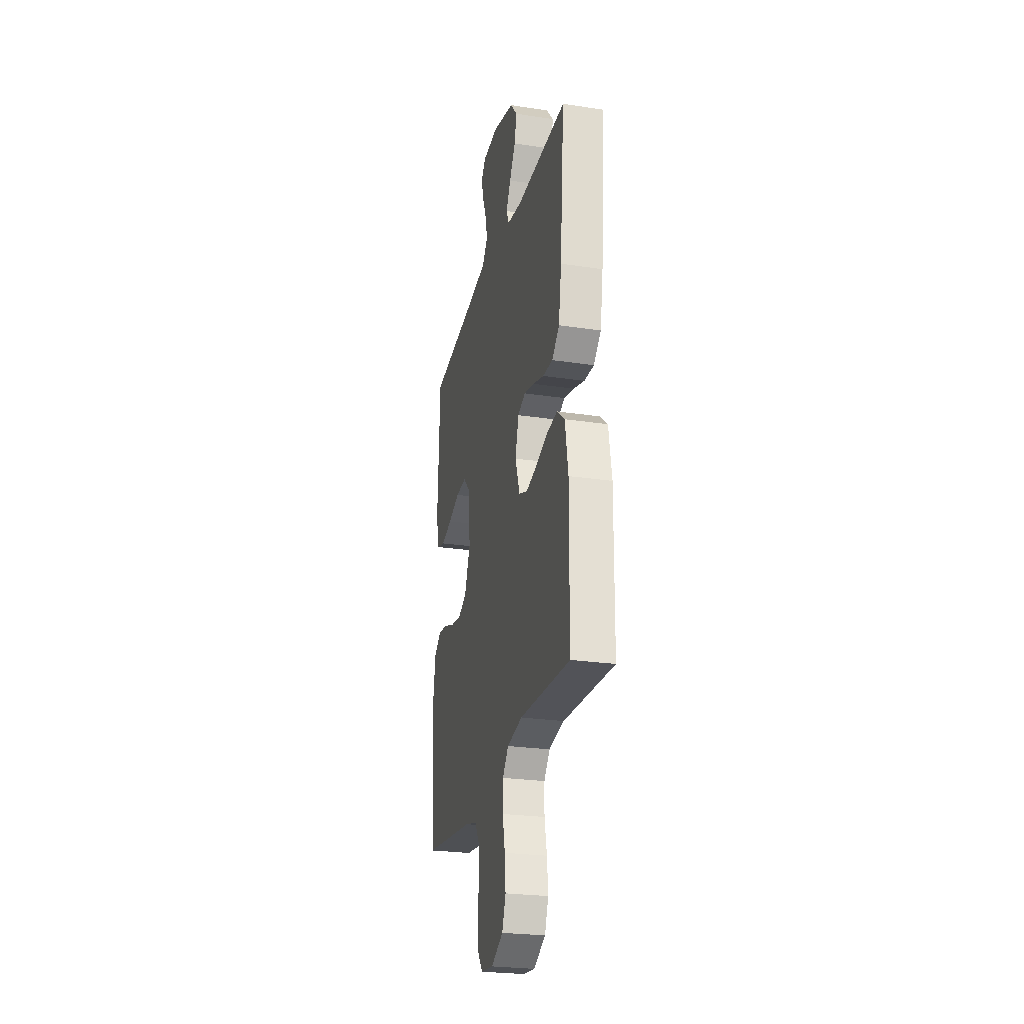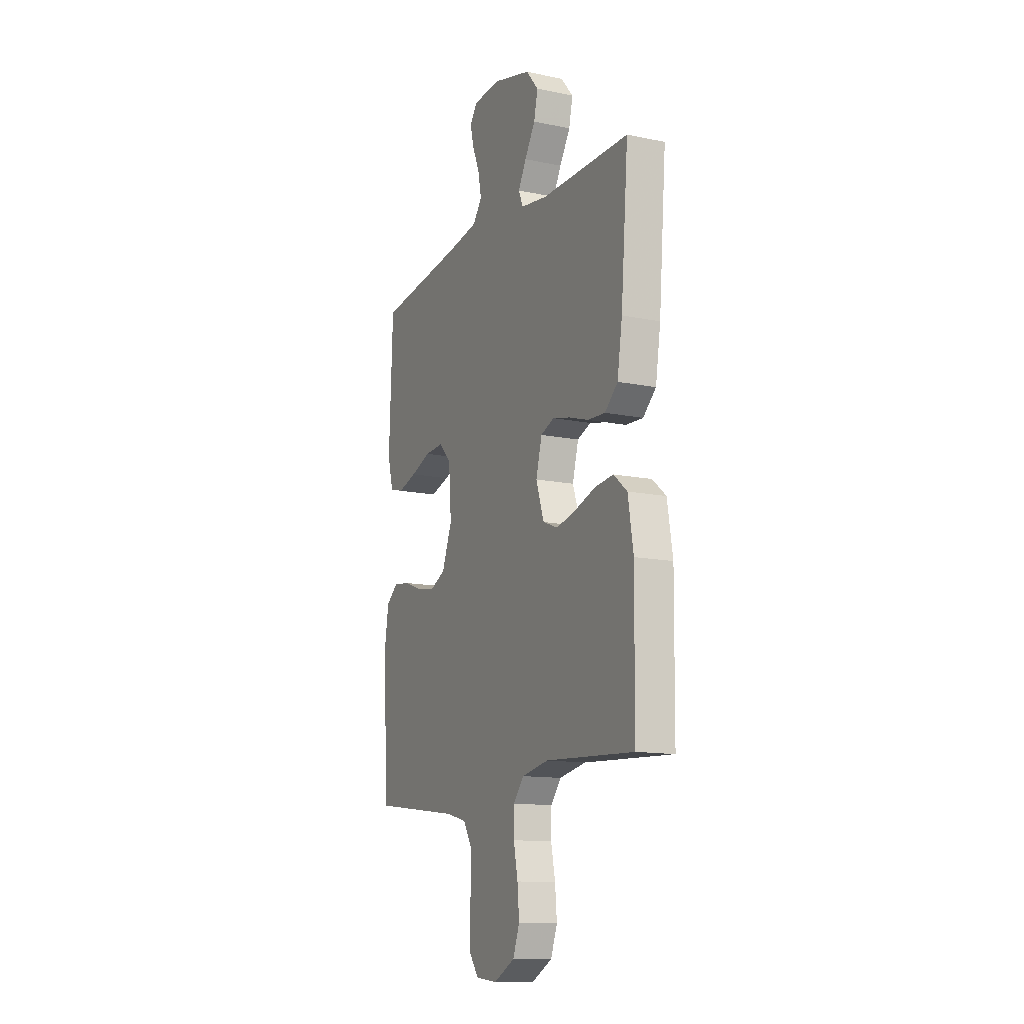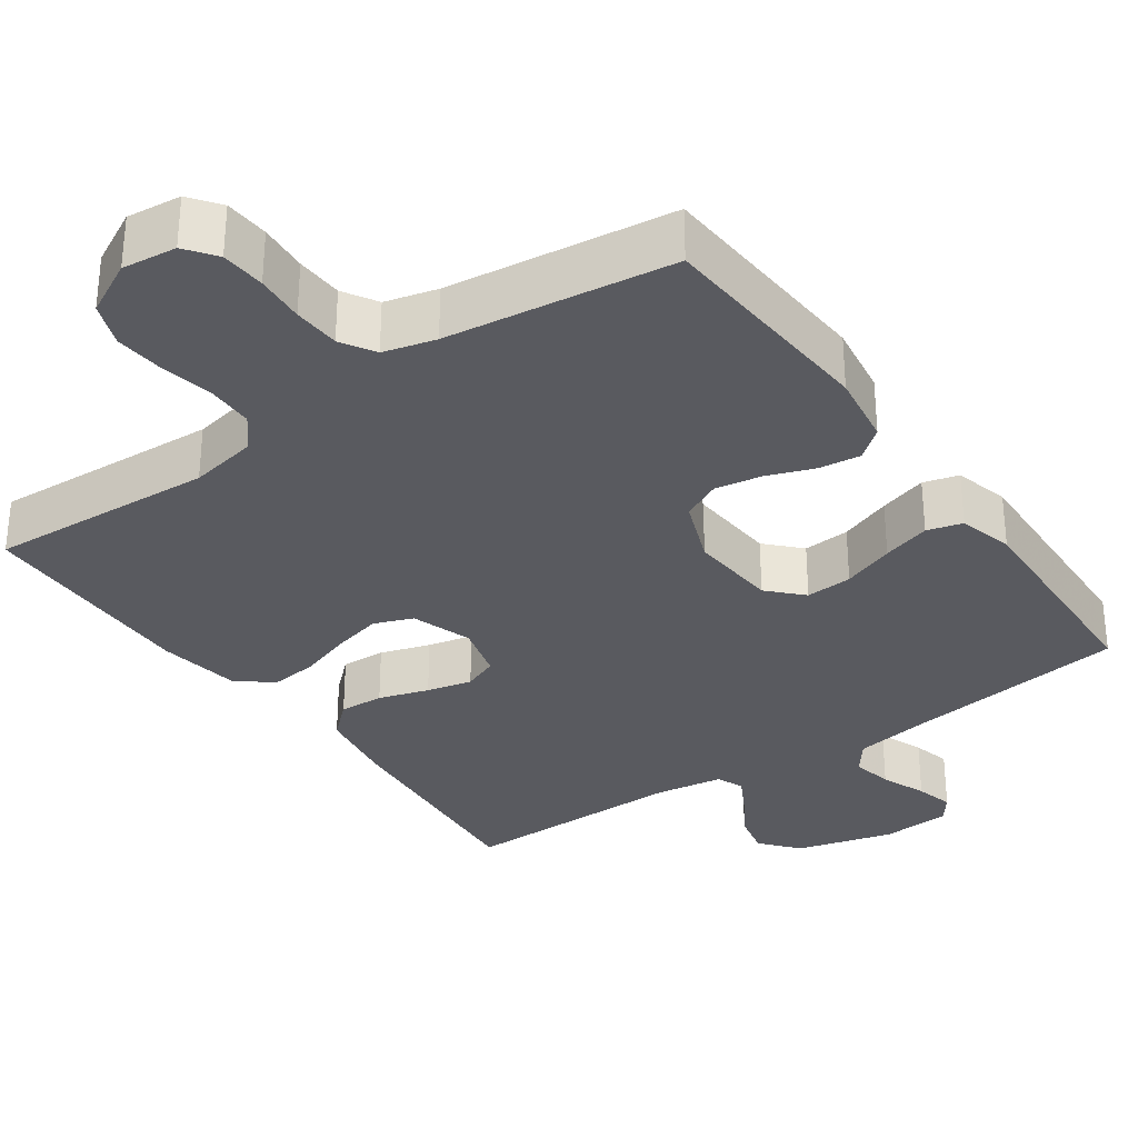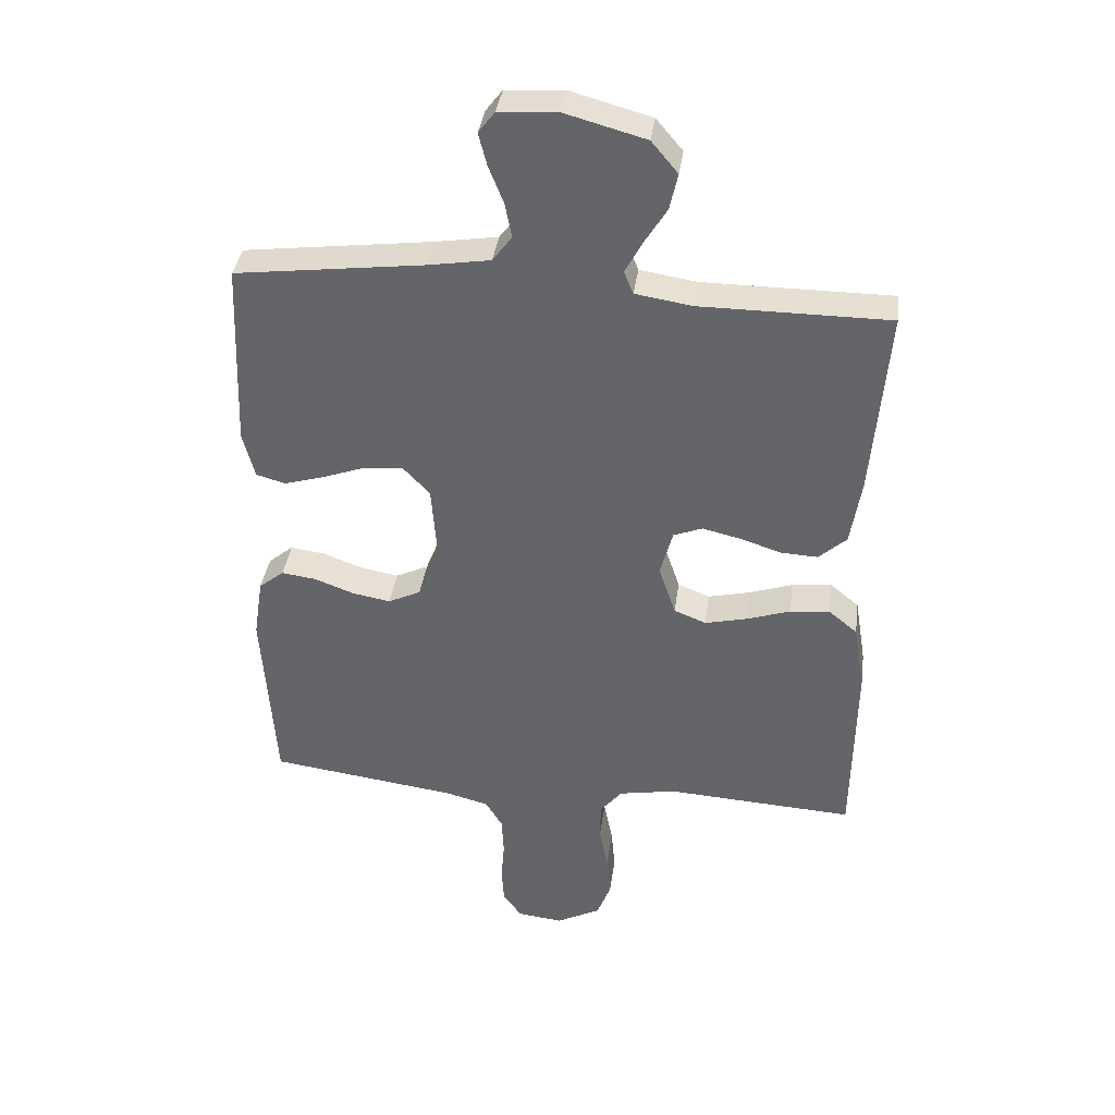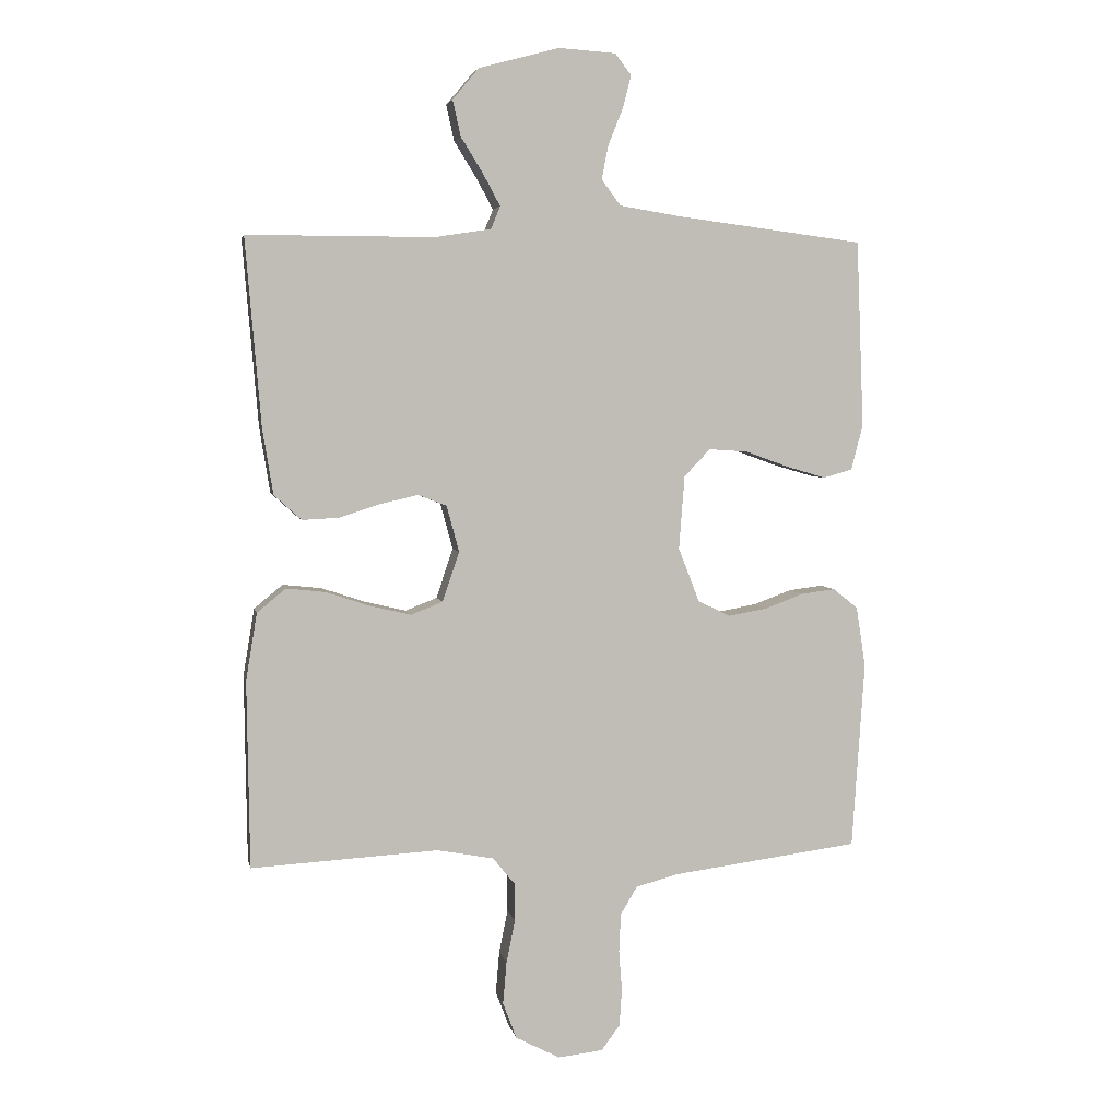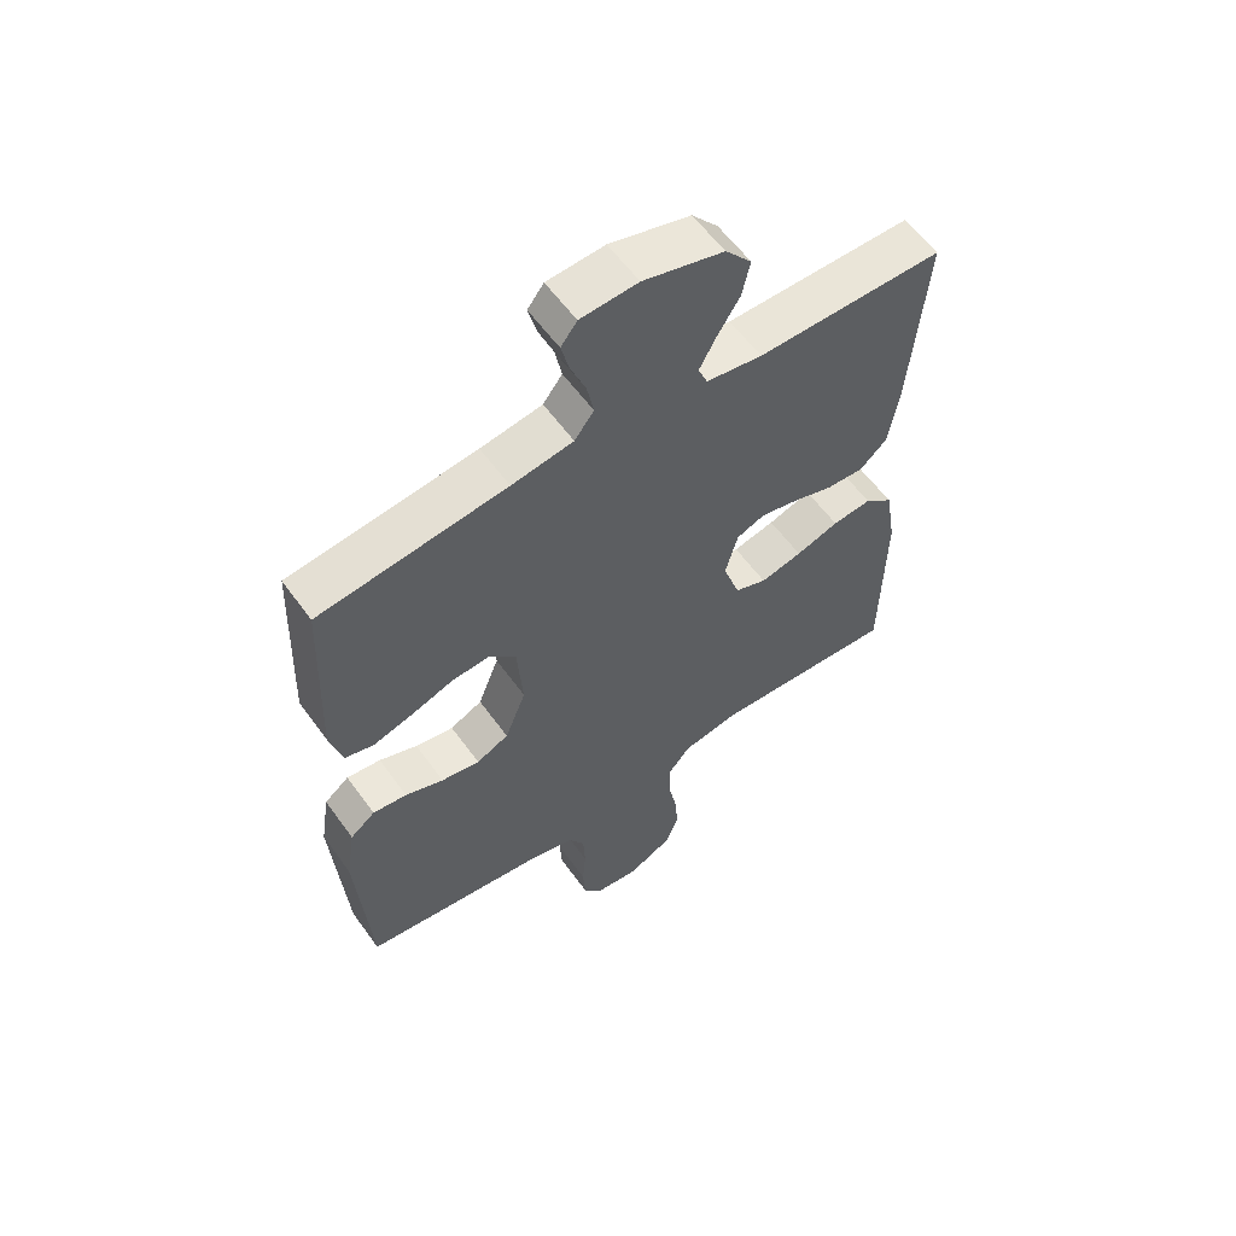
<metadata>
{"format":"obj","ext":"obj","renderer":"f3d","projection":"perspective","resolution":1024,"background":"white","views":[{"elev":-25.7,"azim":76.4,"up":"+Z"},{"elev":-13.1,"azim":64.6,"up":"+Z"},{"elev":-31.9,"azim":-144.8,"up":"+Y"},{"elev":37.6,"azim":7.8,"up":"+Z"},{"elev":4.4,"azim":168.8,"up":"+Z"},{"elev":58.9,"azim":-35.6,"up":"+Z"}]}
</metadata>
<code>
v -0.5 0.07 0.5
v -0.2 0.07 0.538
v -0.101 0.07 0.554
v -0.07 0.07 0.595
v -0.081 0.07 0.65
v -0.105 0.07 0.71
v -0.118 0.07 0.761
v -0.092 0.07 0.795
v 0 0.07 0.801
v 0.129 0.07 0.766
v 0.171 0.07 0.716
v 0.158 0.07 0.658
v 0.122 0.07 0.6
v 0.095 0.07 0.55
v 0.11 0.07 0.514
v 0.2 0.07 0.5
v 0.5 0.07 0.5
v 0.475 0.07 0.2
v 0.458 0.07 0.094
v 0.414 0.07 0.054
v 0.355 0.07 0.057
v 0.289 0.07 0.078
v 0.229 0.07 0.092
v 0.183 0.07 0.074
v 0.163 0.07 0
v 0.19 0.07 -0.08
v 0.241 0.07 -0.1
v 0.308 0.07 -0.084
v 0.377 0.07 -0.061
v 0.44 0.07 -0.054
v 0.486 0.07 -0.092
v 0.504 0.07 -0.2
v 0.5 0.07 -0.5
v 0.2 0.07 -0.483
v 0.109 0.07 -0.5
v 0.074 0.07 -0.543
v 0.073 0.07 -0.604
v 0.087 0.07 -0.673
v 0.093 0.07 -0.741
v 0.071 0.07 -0.799
v 0 0.07 -0.836
v -0.072 0.07 -0.828
v -0.102 0.07 -0.788
v -0.106 0.07 -0.729
v -0.101 0.07 -0.664
v -0.104 0.07 -0.602
v -0.131 0.07 -0.557
v -0.2 0.07 -0.539
v -0.5 0.07 -0.5
v -0.52 0.07 -0.2
v -0.505 0.07 -0.103
v -0.465 0.07 -0.071
v -0.41 0.07 -0.078
v -0.348 0.07 -0.101
v -0.286 0.07 -0.112
v -0.234 0.07 -0.087
v -0.2 0.07 0
v -0.209 0.07 0.118
v -0.251 0.07 0.162
v -0.313 0.07 0.158
v -0.382 0.07 0.133
v -0.446 0.07 0.114
v -0.493 0.07 0.127
v -0.512 0.07 0.2
v -0.5 0 0.5
v -0.2 0 0.538
v -0.101 0 0.554
v -0.07 0 0.595
v -0.081 0 0.65
v -0.105 0 0.71
v -0.118 0 0.761
v -0.092 0 0.795
v 0 0 0.801
v 0.129 0 0.766
v 0.171 0 0.716
v 0.158 0 0.658
v 0.122 0 0.6
v 0.095 0 0.55
v 0.11 0 0.514
v 0.2 0 0.5
v 0.5 0 0.5
v 0.475 0 0.2
v 0.458 0 0.094
v 0.414 0 0.054
v 0.355 0 0.057
v 0.289 0 0.078
v 0.229 0 0.092
v 0.183 0 0.074
v 0.163 0 0
v 0.19 0 -0.08
v 0.241 0 -0.1
v 0.308 0 -0.084
v 0.377 0 -0.061
v 0.44 0 -0.054
v 0.486 0 -0.092
v 0.504 0 -0.2
v 0.5 0 -0.5
v 0.2 0 -0.483
v 0.109 0 -0.5
v 0.074 0 -0.543
v 0.073 0 -0.604
v 0.087 0 -0.673
v 0.093 0 -0.741
v 0.071 0 -0.799
v 0 0 -0.836
v -0.072 0 -0.828
v -0.102 0 -0.788
v -0.106 0 -0.729
v -0.101 0 -0.664
v -0.104 0 -0.602
v -0.131 0 -0.557
v -0.2 0 -0.539
v -0.5 0 -0.5
v -0.52 0 -0.2
v -0.505 0 -0.103
v -0.465 0 -0.071
v -0.41 0 -0.078
v -0.348 0 -0.101
v -0.286 0 -0.112
v -0.234 0 -0.087
v -0.2 0 0
v -0.209 0 0.118
v -0.251 0 0.162
v -0.313 0 0.158
v -0.382 0 0.133
v -0.446 0 0.114
v -0.493 0 0.127
v -0.512 0 0.2
f 64 1 2
f 63 64 2
f 62 63 2
f 61 62 2
f 60 61 2
f 59 60 2 3
f 58 59 3 4
f 57 58 4
f 52 53 54
f 51 52 54
f 50 51 54
f 49 50 54
f 48 49 54
f 47 48 54 55
f 46 47 55 56
f 43 44 45
f 42 43 45
f 41 42 45
f 40 41 45
f 39 40 45
f 38 39 45
f 37 38 45
f 36 37 45 46
f 46 56 57
f 36 46 57
f 35 36 57
f 32 33 34
f 31 32 34
f 30 31 34
f 29 30 34
f 28 29 34
f 27 28 34 35
f 20 21 22
f 19 20 22
f 18 19 22
f 17 18 22
f 16 17 22
f 15 16 22 23
f 14 15 23 24
f 11 12 13
f 10 11 13
f 9 10 13
f 8 9 13
f 7 8 13
f 6 7 13
f 5 6 13
f 4 5 13 14
f 14 24 25
f 4 14 25
f 57 4 25
f 26 27 35 57
f 25 26 57
f 66 65 128
f 66 128 127
f 66 127 126
f 66 126 125
f 66 125 124
f 67 66 124 123
f 68 67 123 122
f 68 122 121
f 118 117 116
f 118 116 115
f 118 115 114
f 118 114 113
f 118 113 112
f 119 118 112 111
f 120 119 111 110
f 109 108 107
f 109 107 106
f 109 106 105
f 109 105 104
f 109 104 103
f 109 103 102
f 109 102 101
f 110 109 101 100
f 121 120 110
f 121 110 100
f 121 100 99
f 98 97 96
f 98 96 95
f 98 95 94
f 98 94 93
f 98 93 92
f 99 98 92 91
f 86 85 84
f 86 84 83
f 86 83 82
f 86 82 81
f 86 81 80
f 87 86 80 79
f 88 87 79 78
f 77 76 75
f 77 75 74
f 77 74 73
f 77 73 72
f 77 72 71
f 77 71 70
f 77 70 69
f 78 77 69 68
f 89 88 78
f 89 78 68
f 89 68 121
f 121 99 91 90
f 121 90 89
f 1 65 66 2
f 2 66 67 3
f 3 67 68 4
f 4 68 69 5
f 5 69 70 6
f 6 70 71 7
f 7 71 72 8
f 8 72 73 9
f 9 73 74 10
f 10 74 75 11
f 11 75 76 12
f 12 76 77 13
f 13 77 78 14
f 14 78 79 15
f 15 79 80 16
f 16 80 81 17
f 17 81 82 18
f 18 82 83 19
f 19 83 84 20
f 20 84 85 21
f 21 85 86 22
f 22 86 87 23
f 23 87 88 24
f 24 88 89 25
f 25 89 90 26
f 26 90 91 27
f 27 91 92 28
f 28 92 93 29
f 29 93 94 30
f 30 94 95 31
f 31 95 96 32
f 32 96 97 33
f 33 97 98 34
f 34 98 99 35
f 35 99 100 36
f 36 100 101 37
f 37 101 102 38
f 38 102 103 39
f 39 103 104 40
f 40 104 105 41
f 41 105 106 42
f 42 106 107 43
f 43 107 108 44
f 44 108 109 45
f 45 109 110 46
f 46 110 111 47
f 47 111 112 48
f 48 112 113 49
f 49 113 114 50
f 50 114 115 51
f 51 115 116 52
f 52 116 117 53
f 53 117 118 54
f 54 118 119 55
f 55 119 120 56
f 56 120 121 57
f 57 121 122 58
f 58 122 123 59
f 59 123 124 60
f 60 124 125 61
f 61 125 126 62
f 62 126 127 63
f 63 127 128 64
f 64 128 65 1

</code>
